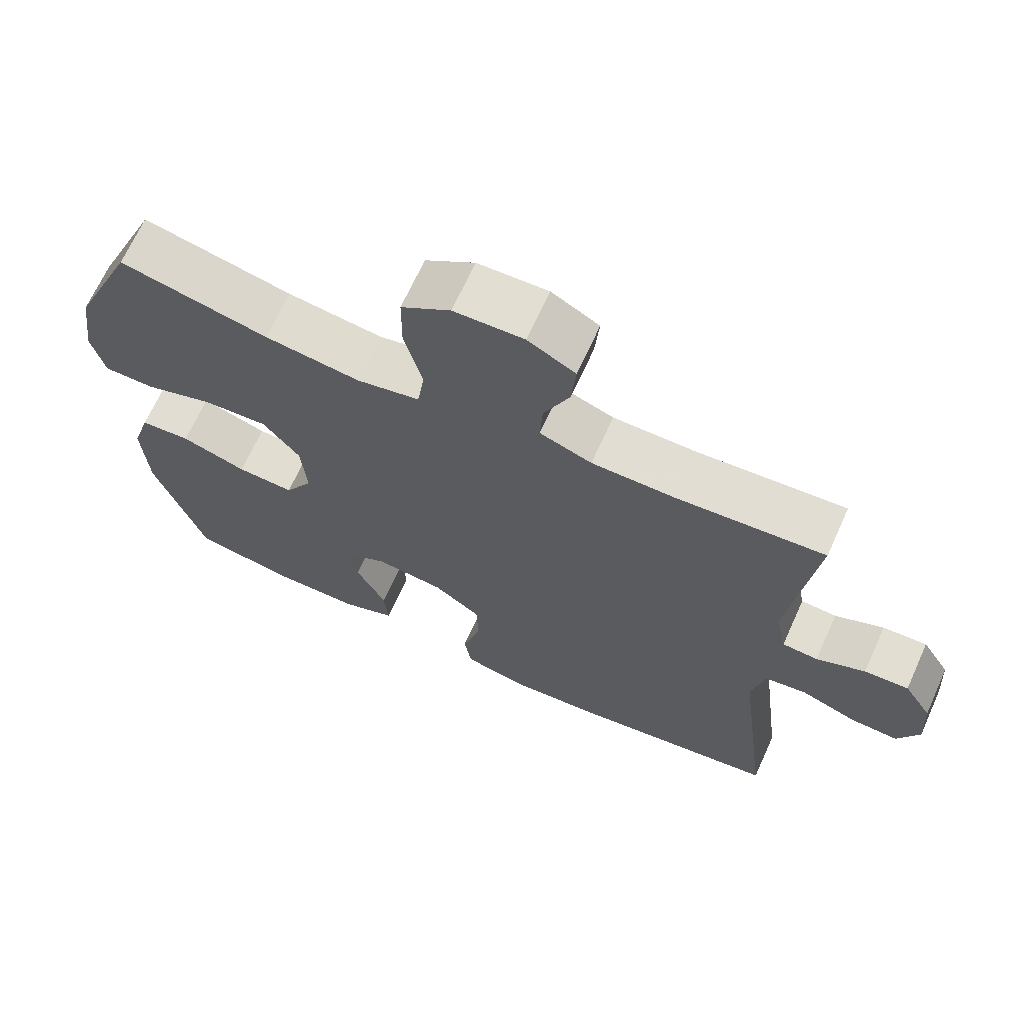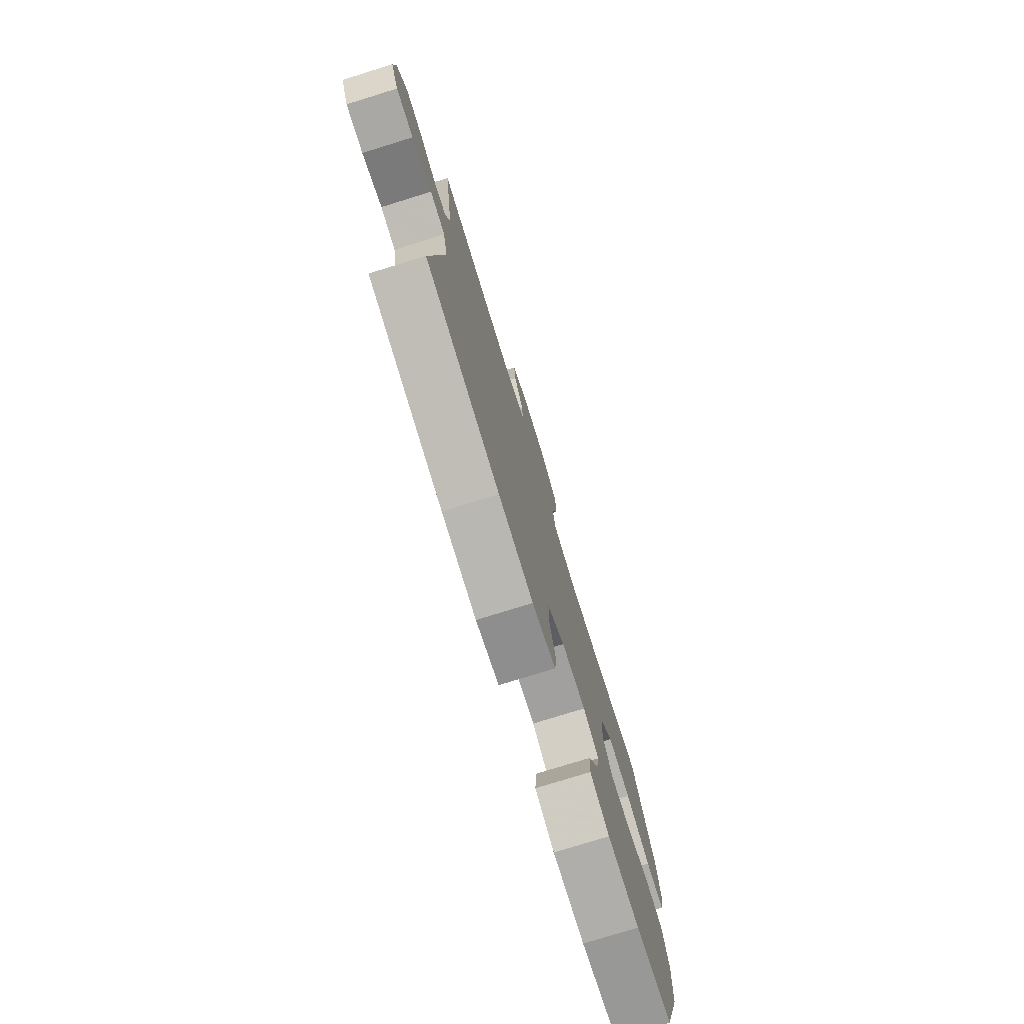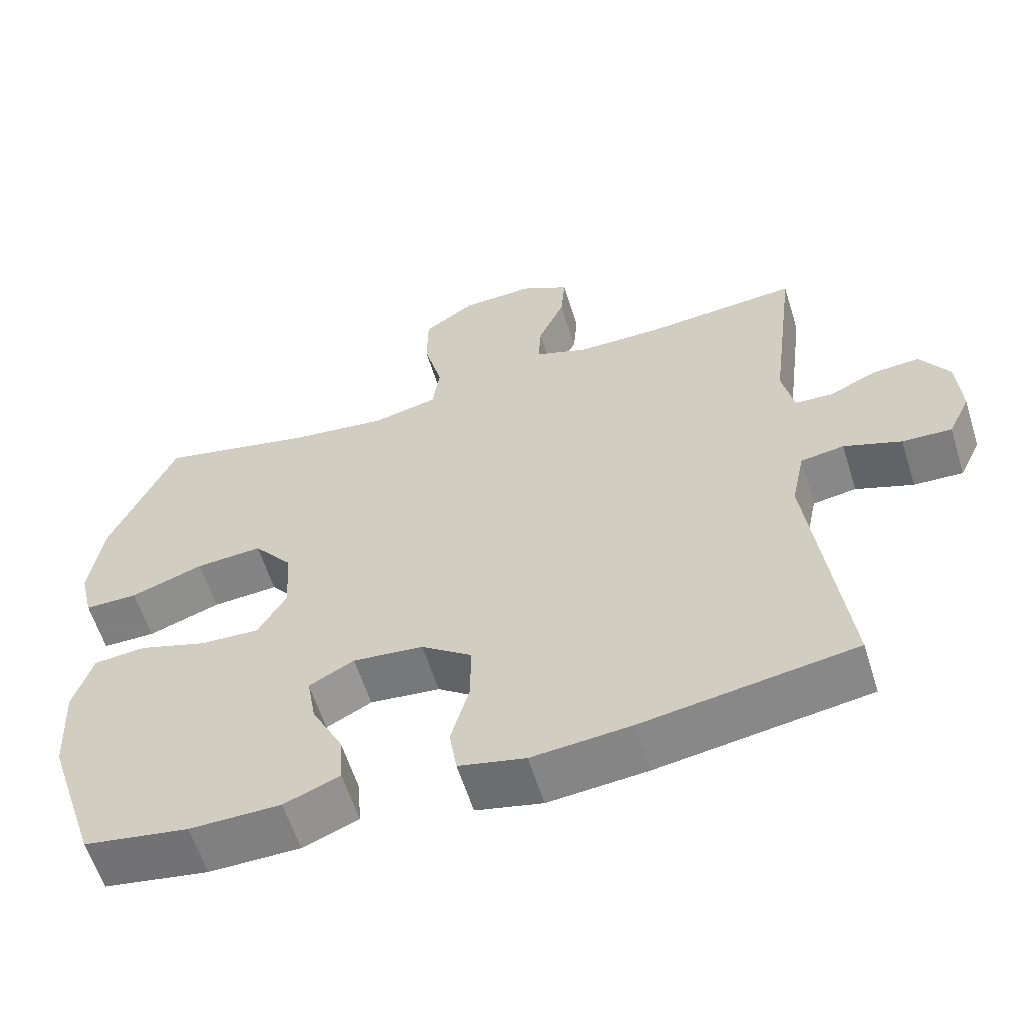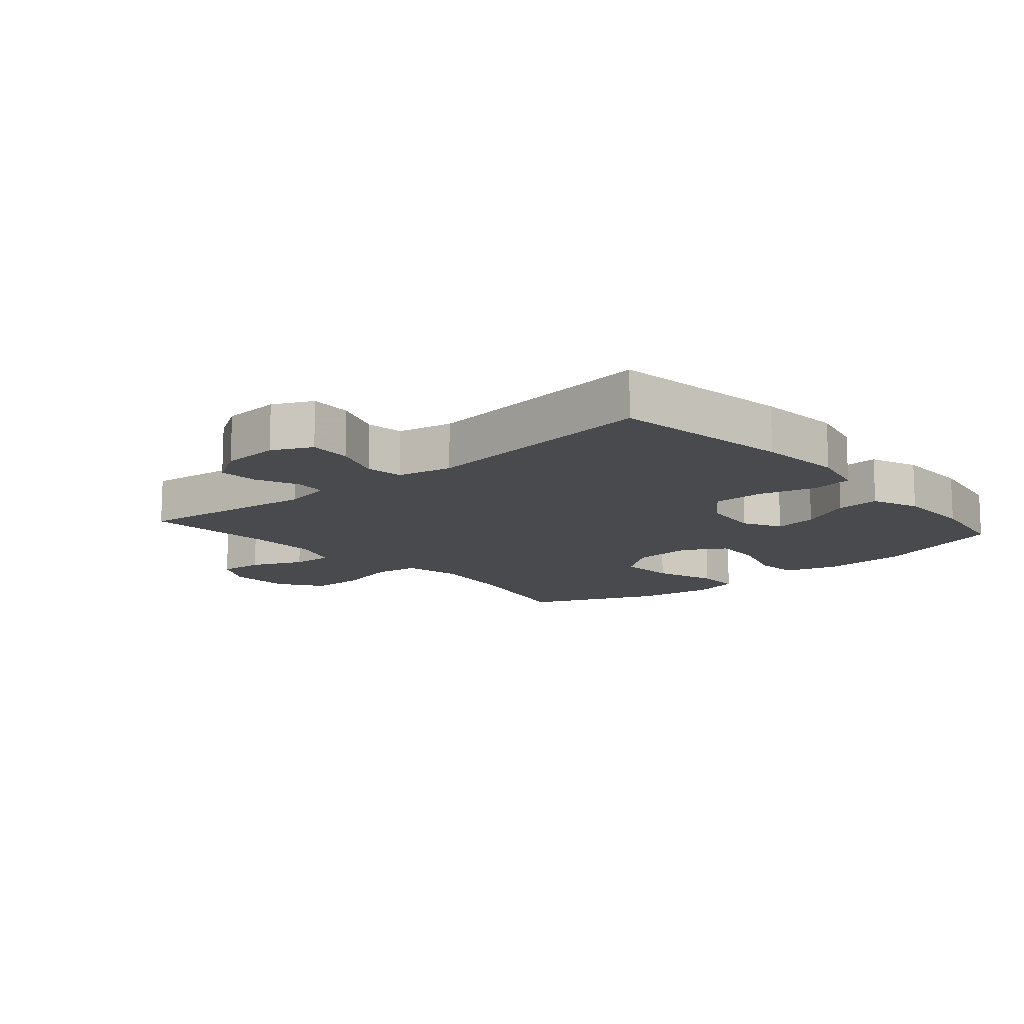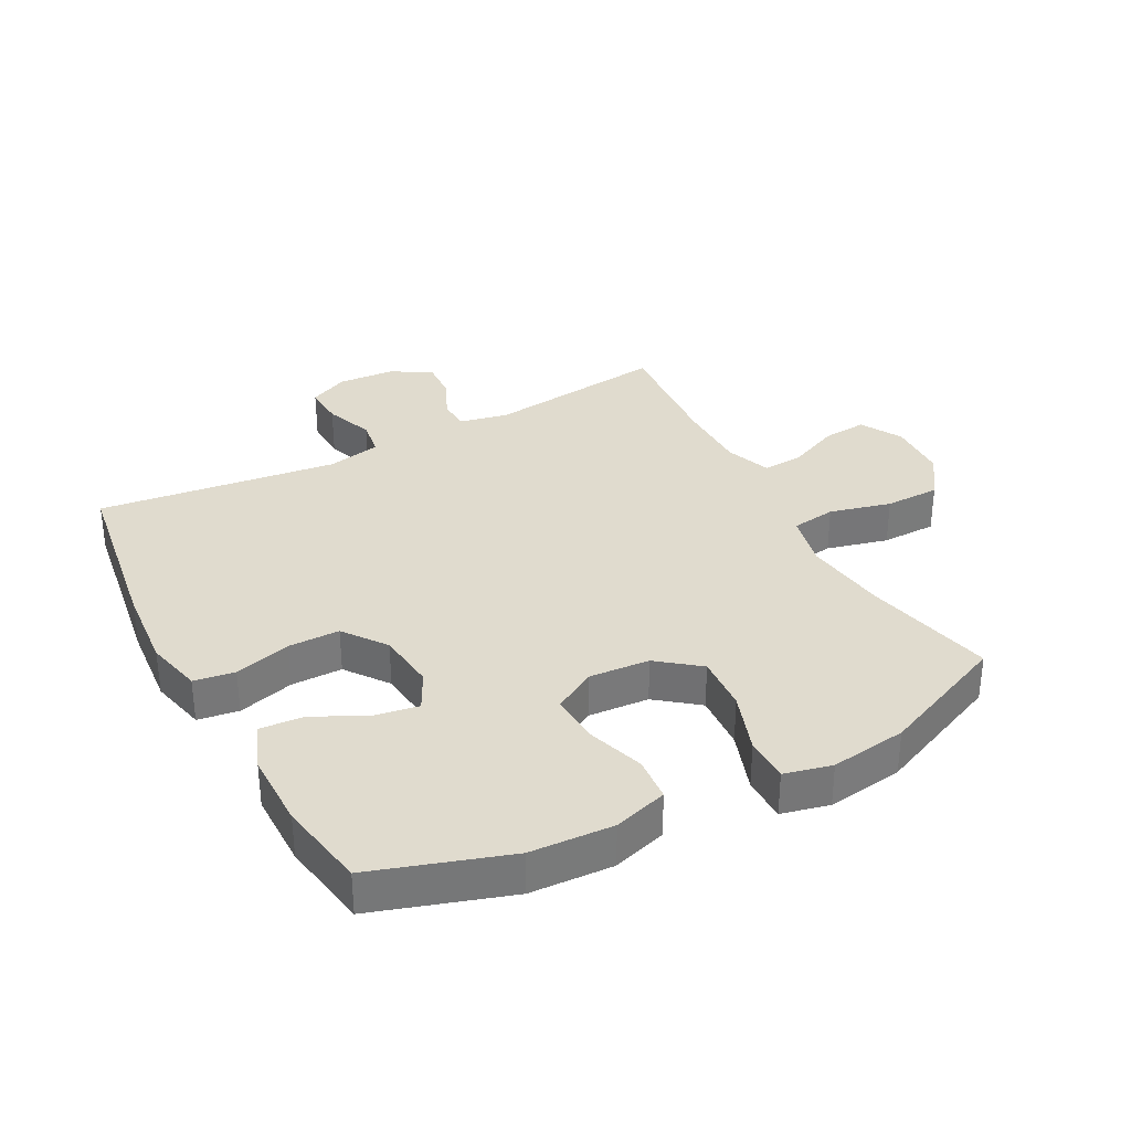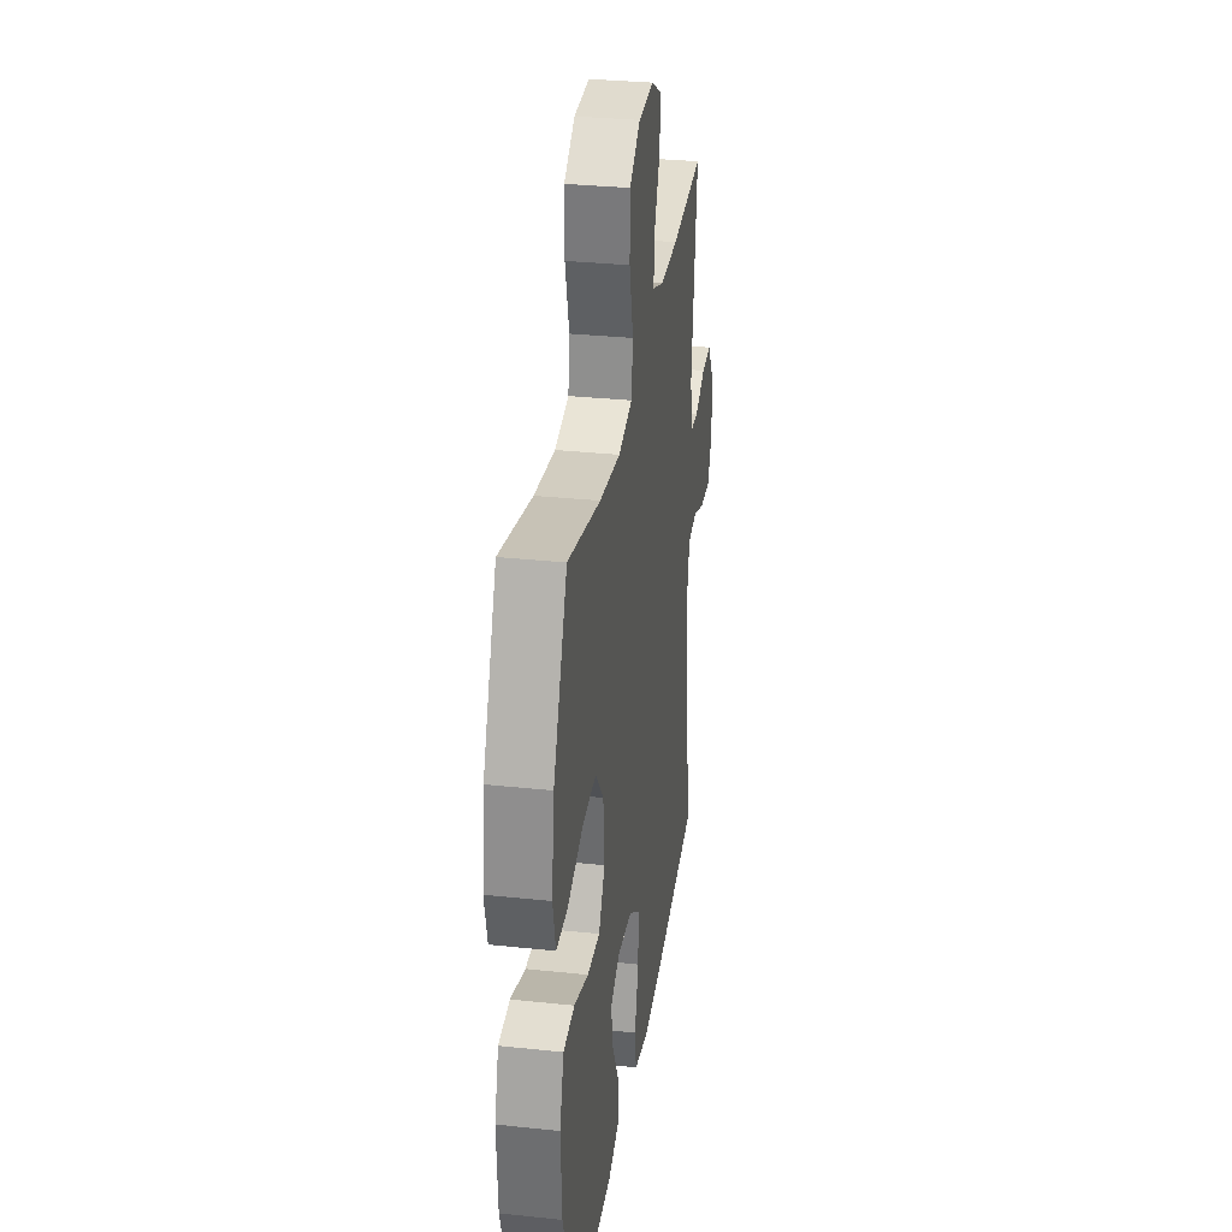
<metadata>
{"format":"obj","ext":"obj","renderer":"f3d","projection":"perspective","resolution":1024,"background":"white","views":[{"elev":68.1,"azim":24.4,"up":"+Z"},{"elev":-77.3,"azim":107.2,"up":"+Z"},{"elev":-59.9,"azim":17.3,"up":"+Z"},{"elev":-12.9,"azim":130.8,"up":"+Y"},{"elev":33.4,"azim":-118.1,"up":"+Y"},{"elev":31.4,"azim":-81.4,"up":"+Z"}]}
</metadata>
<code>
v -0.5 0.07 -0.5
v -0.57 0.07 -0.285
v -0.577 0.07 -0.153
v -0.551 0.07 -0.067
v -0.48 0.07 -0.061
v -0.388 0.07 -0.091
v -0.308 0.07 -0.095
v -0.269 0.07 -0.028
v -0.276 0.07 0.069
v -0.328 0.07 0.135
v -0.418 0.07 0.129
v -0.516 0.07 0.095
v -0.588 0.07 0.095
v -0.606 0.07 0.171
v -0.589 0.07 0.293
v -0.5 0.07 0.5
v -0.291 0.07 0.453
v -0.158 0.07 0.436
v -0.069 0.07 0.456
v -0.059 0.07 0.527
v -0.084 0.07 0.625
v -0.083 0.07 0.713
v -0.014 0.07 0.761
v 0.084 0.07 0.765
v 0.15 0.07 0.728
v 0.144 0.07 0.657
v 0.108 0.07 0.575
v 0.104 0.07 0.51
v 0.177 0.07 0.483
v 0.293 0.07 0.483
v 0.5 0.07 0.5
v 0.464 0.07 0.211
v 0.48 0.07 0.133
v 0.53 0.07 0.13
v 0.598 0.07 0.16
v 0.66 0.07 0.164
v 0.699 0.07 0.101
v 0.705 0.07 0.009
v 0.675 0.07 -0.054
v 0.608 0.07 -0.051
v 0.53 0.07 -0.022
v 0.471 0.07 -0.031
v 0.453 0.07 -0.118
v 0.5 0.07 -0.5
v 0.214 0.07 -0.544
v 0.08 0.07 -0.556
v -0.01 0.07 -0.535
v -0.02 0.07 -0.47
v 0.005 0.07 -0.38
v 0.005 0.07 -0.298
v -0.063 0.07 -0.248
v -0.158 0.07 -0.238
v -0.219 0.07 -0.27
v -0.207 0.07 -0.34
v -0.165 0.07 -0.424
v -0.16 0.07 -0.493
v -0.235 0.07 -0.523
v -0.358 0.07 -0.524
v -0.5 0 -0.5
v -0.57 0 -0.285
v -0.577 0 -0.153
v -0.551 0 -0.067
v -0.48 0 -0.061
v -0.388 0 -0.091
v -0.308 0 -0.095
v -0.269 0 -0.028
v -0.276 0 0.069
v -0.328 0 0.135
v -0.418 0 0.129
v -0.516 0 0.095
v -0.588 0 0.095
v -0.606 0 0.171
v -0.589 0 0.293
v -0.5 0 0.5
v -0.291 0 0.453
v -0.158 0 0.436
v -0.069 0 0.456
v -0.059 0 0.527
v -0.084 0 0.625
v -0.083 0 0.713
v -0.014 0 0.761
v 0.084 0 0.765
v 0.15 0 0.728
v 0.144 0 0.657
v 0.108 0 0.575
v 0.104 0 0.51
v 0.177 0 0.483
v 0.293 0 0.483
v 0.5 0 0.5
v 0.464 0 0.211
v 0.48 0 0.133
v 0.53 0 0.13
v 0.598 0 0.16
v 0.66 0 0.164
v 0.699 0 0.101
v 0.705 0 0.009
v 0.675 0 -0.054
v 0.608 0 -0.051
v 0.53 0 -0.022
v 0.471 0 -0.031
v 0.453 0 -0.118
v 0.5 0 -0.5
v 0.214 0 -0.544
v 0.08 0 -0.556
v -0.01 0 -0.535
v -0.02 0 -0.47
v 0.005 0 -0.38
v 0.005 0 -0.298
v -0.063 0 -0.248
v -0.158 0 -0.238
v -0.219 0 -0.27
v -0.207 0 -0.34
v -0.165 0 -0.424
v -0.16 0 -0.493
v -0.235 0 -0.523
v -0.358 0 -0.524
f 54 55 56 57
f 53 54 57 58
f 46 47 48 49
f 46 49 50
f 43 44 45 46
f 42 43 46 50
f 38 39 40 41
f 38 41 42
f 37 38 42
f 34 35 36 37
f 33 34 37 42
f 32 33 42 50
f 30 31 32 50
f 24 25 26 27
f 24 27 28
f 23 24 28
f 20 21 22 23
f 19 20 23 28
f 14 15 16 17
f 14 17 18
f 11 12 13 14
f 10 11 14 18
f 9 10 18 19
f 3 4 5 6
f 3 6 7
f 2 3 7
f 53 58 1 2
f 52 53 2 7
f 51 52 7 8
f 29 30 50 51
f 19 28 29 51
f 8 9 19 51
f 115 114 113 112
f 116 115 112 111
f 107 106 105 104
f 108 107 104
f 104 103 102 101
f 108 104 101 100
f 99 98 97 96
f 100 99 96
f 100 96 95
f 95 94 93 92
f 100 95 92 91
f 108 100 91 90
f 108 90 89 88
f 85 84 83 82
f 86 85 82
f 86 82 81
f 81 80 79 78
f 86 81 78 77
f 75 74 73 72
f 76 75 72
f 72 71 70 69
f 76 72 69 68
f 77 76 68 67
f 64 63 62 61
f 65 64 61
f 65 61 60
f 60 59 116 111
f 65 60 111 110
f 66 65 110 109
f 109 108 88 87
f 109 87 86 77
f 109 77 67 66
f 1 59 60 2
f 2 60 61 3
f 3 61 62 4
f 4 62 63 5
f 5 63 64 6
f 6 64 65 7
f 7 65 66 8
f 8 66 67 9
f 9 67 68 10
f 10 68 69 11
f 11 69 70 12
f 12 70 71 13
f 13 71 72 14
f 14 72 73 15
f 15 73 74 16
f 16 74 75 17
f 17 75 76 18
f 18 76 77 19
f 19 77 78 20
f 20 78 79 21
f 21 79 80 22
f 22 80 81 23
f 23 81 82 24
f 24 82 83 25
f 25 83 84 26
f 26 84 85 27
f 27 85 86 28
f 28 86 87 29
f 29 87 88 30
f 30 88 89 31
f 31 89 90 32
f 32 90 91 33
f 33 91 92 34
f 34 92 93 35
f 35 93 94 36
f 36 94 95 37
f 37 95 96 38
f 38 96 97 39
f 39 97 98 40
f 40 98 99 41
f 41 99 100 42
f 42 100 101 43
f 43 101 102 44
f 44 102 103 45
f 45 103 104 46
f 46 104 105 47
f 47 105 106 48
f 48 106 107 49
f 49 107 108 50
f 50 108 109 51
f 51 109 110 52
f 52 110 111 53
f 53 111 112 54
f 54 112 113 55
f 55 113 114 56
f 56 114 115 57
f 57 115 116 58
f 58 116 59 1

</code>
